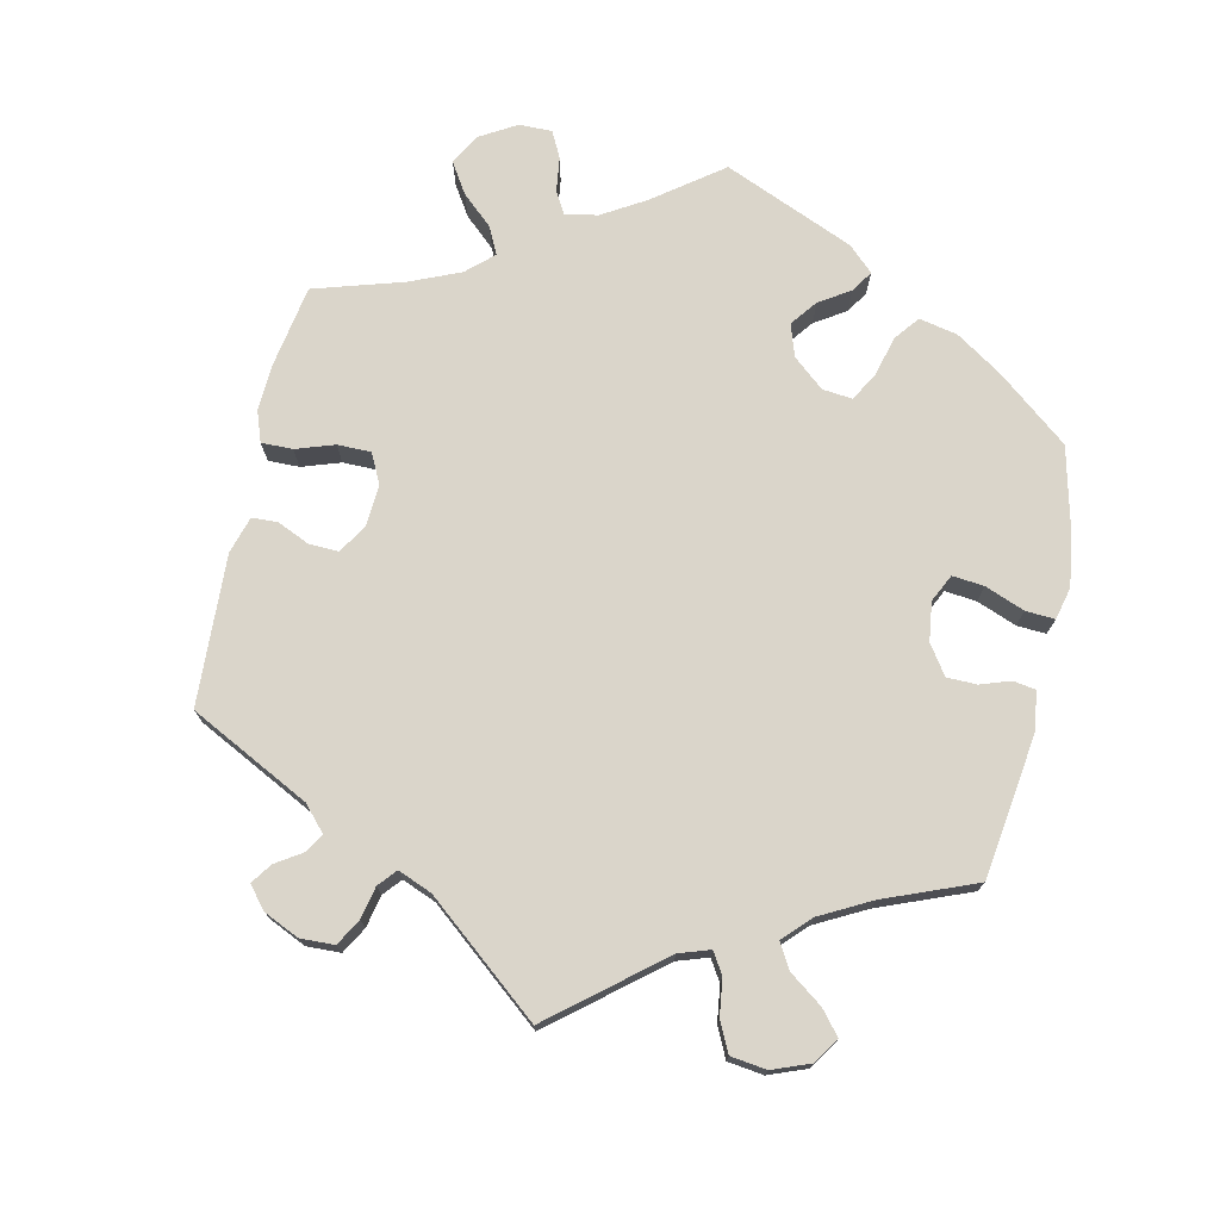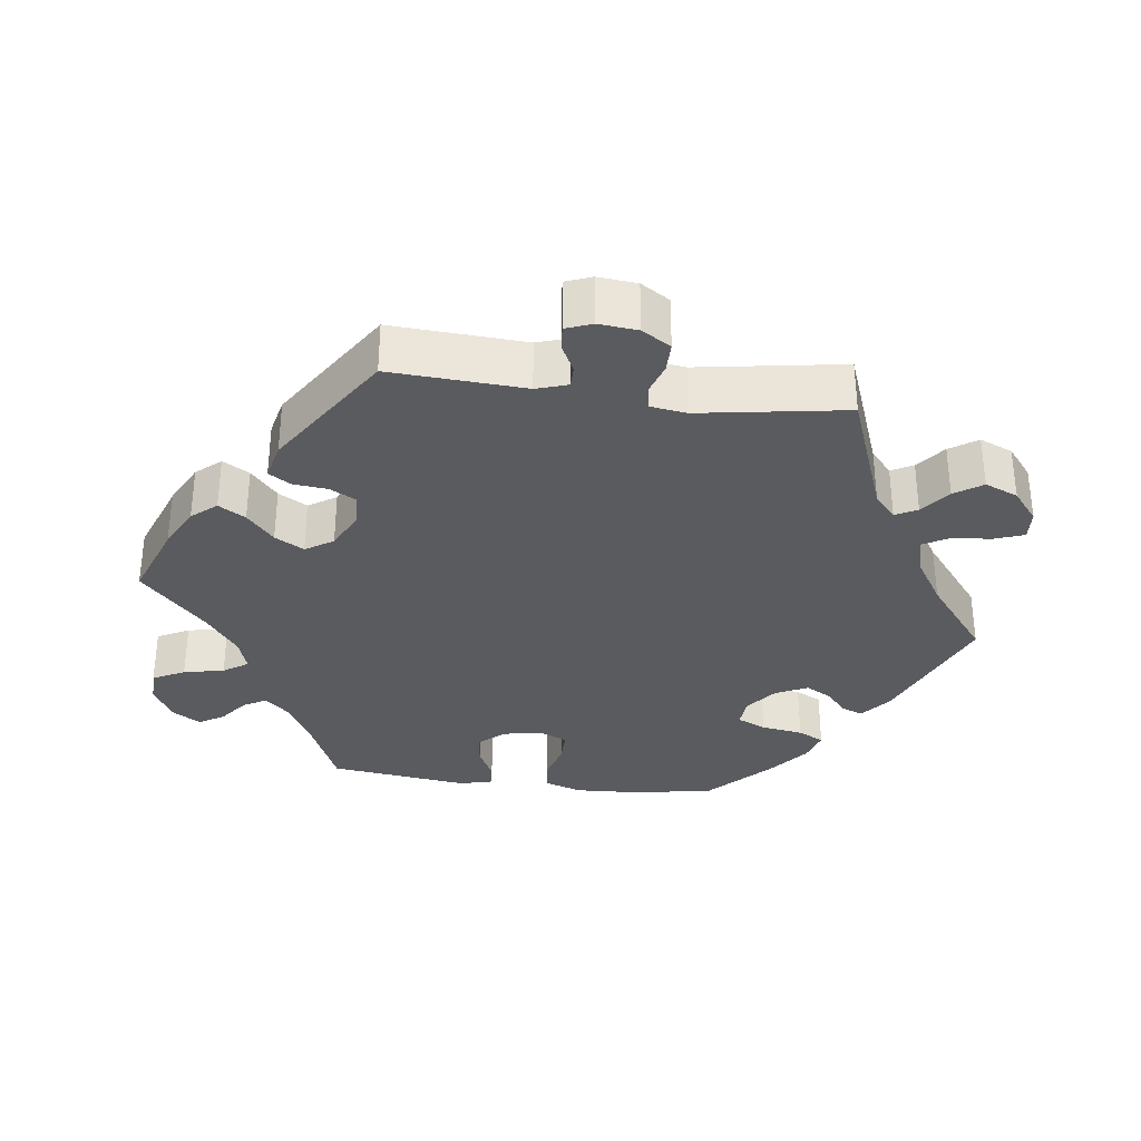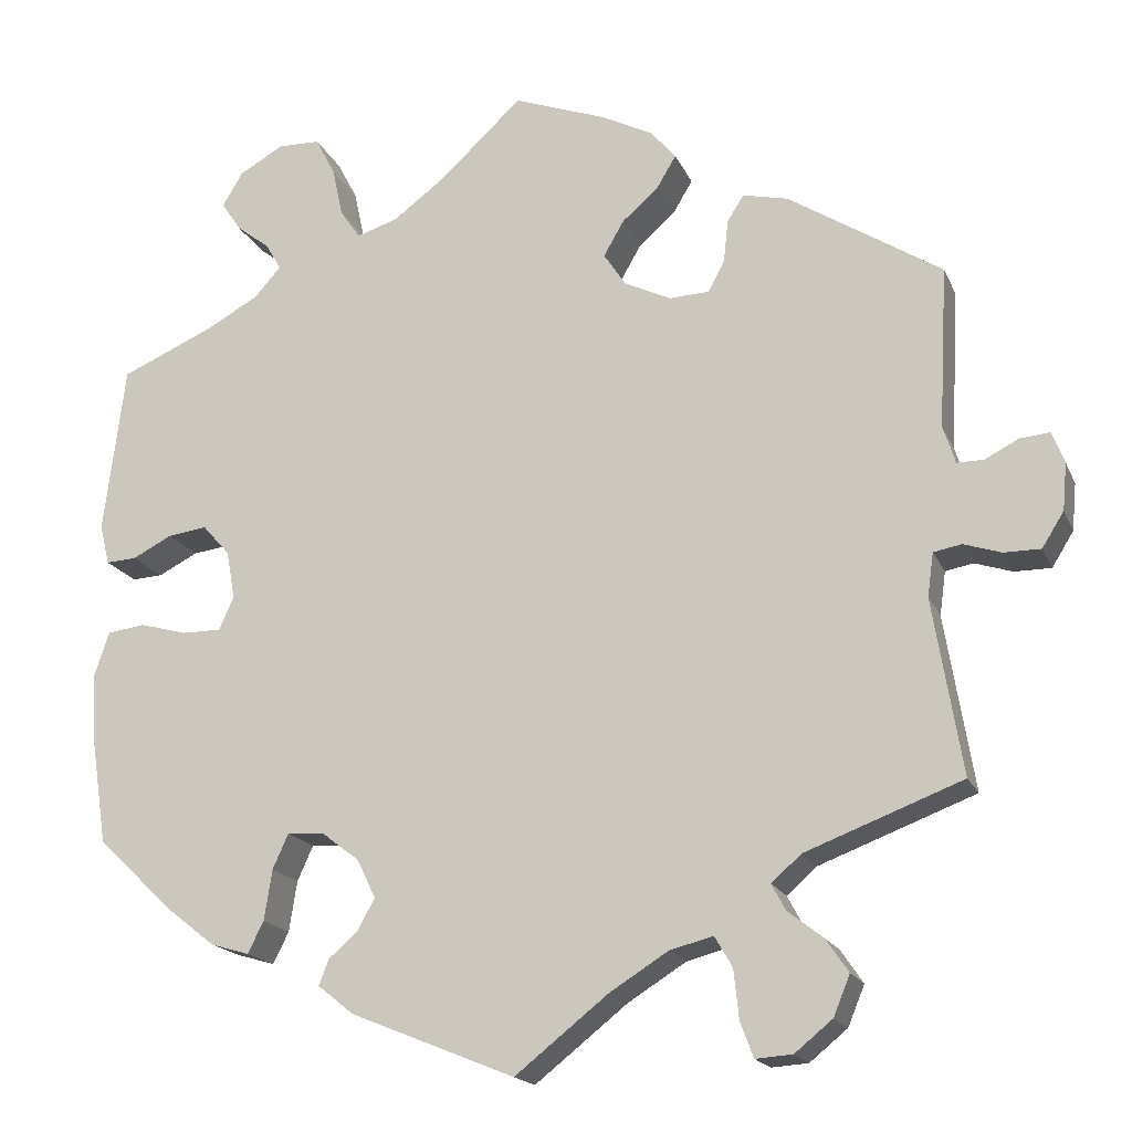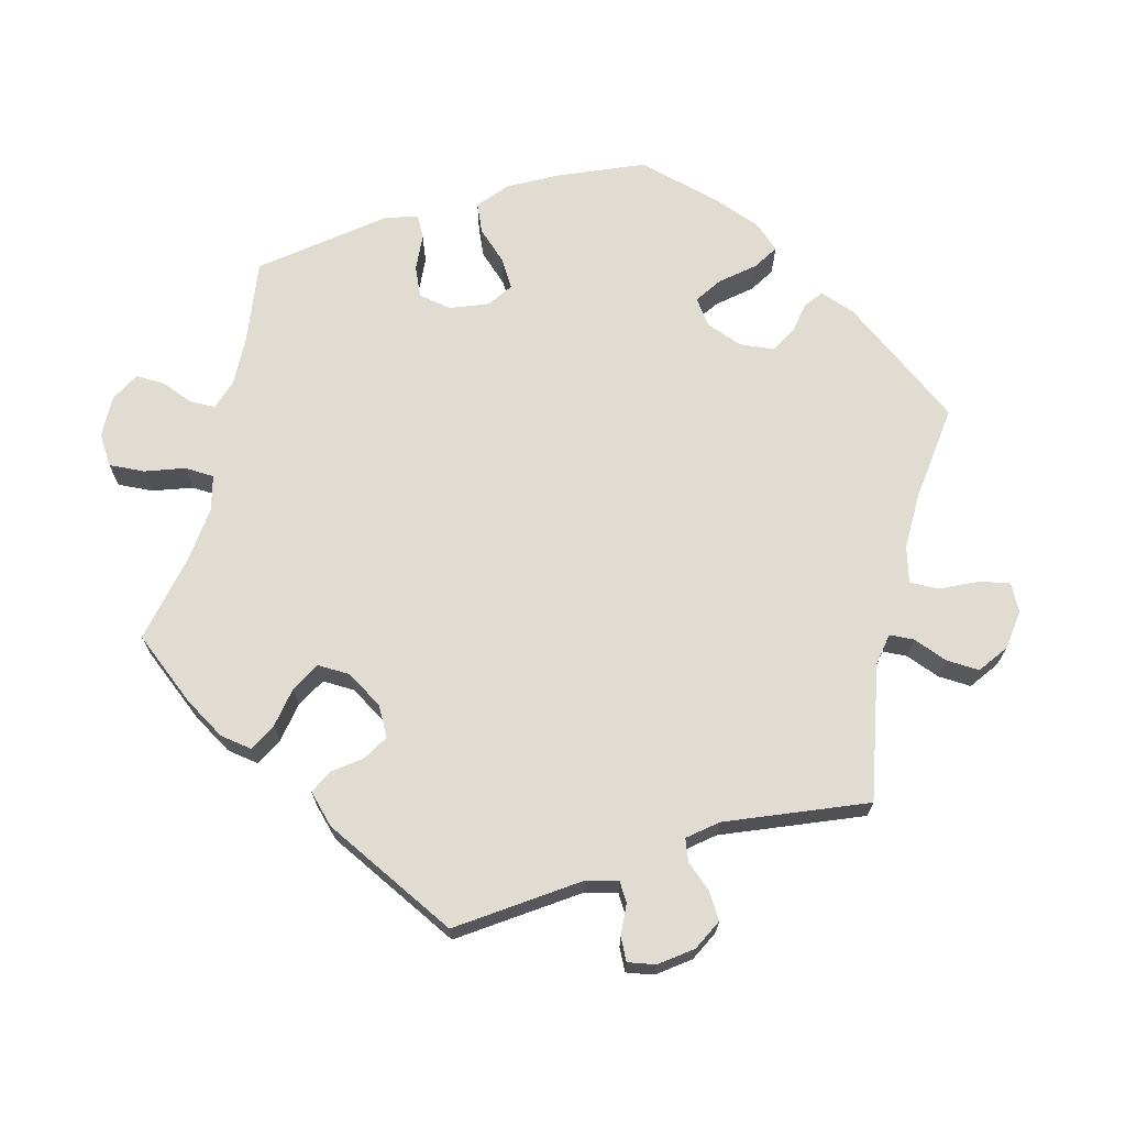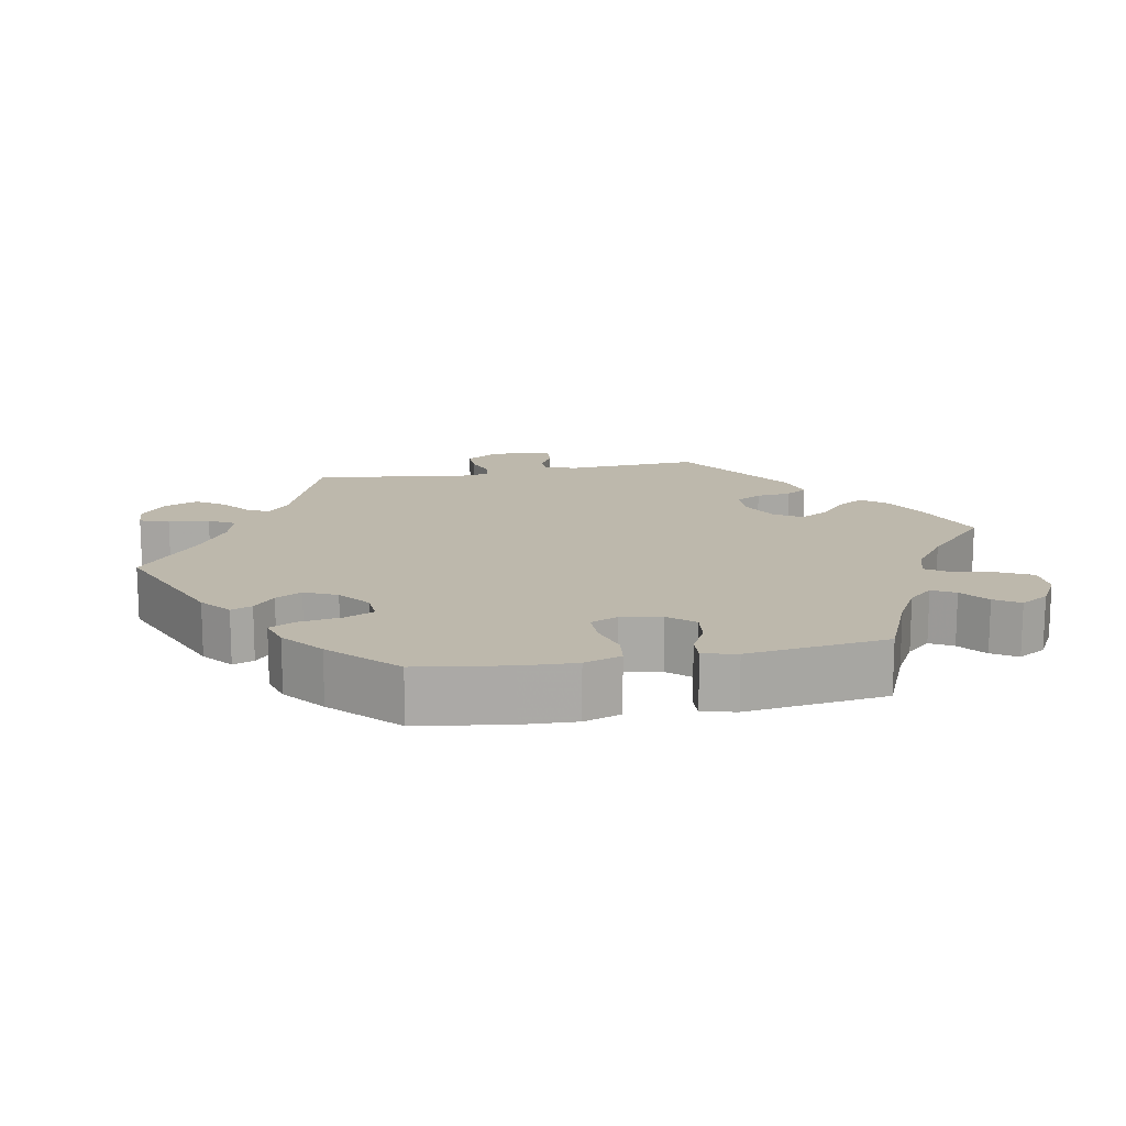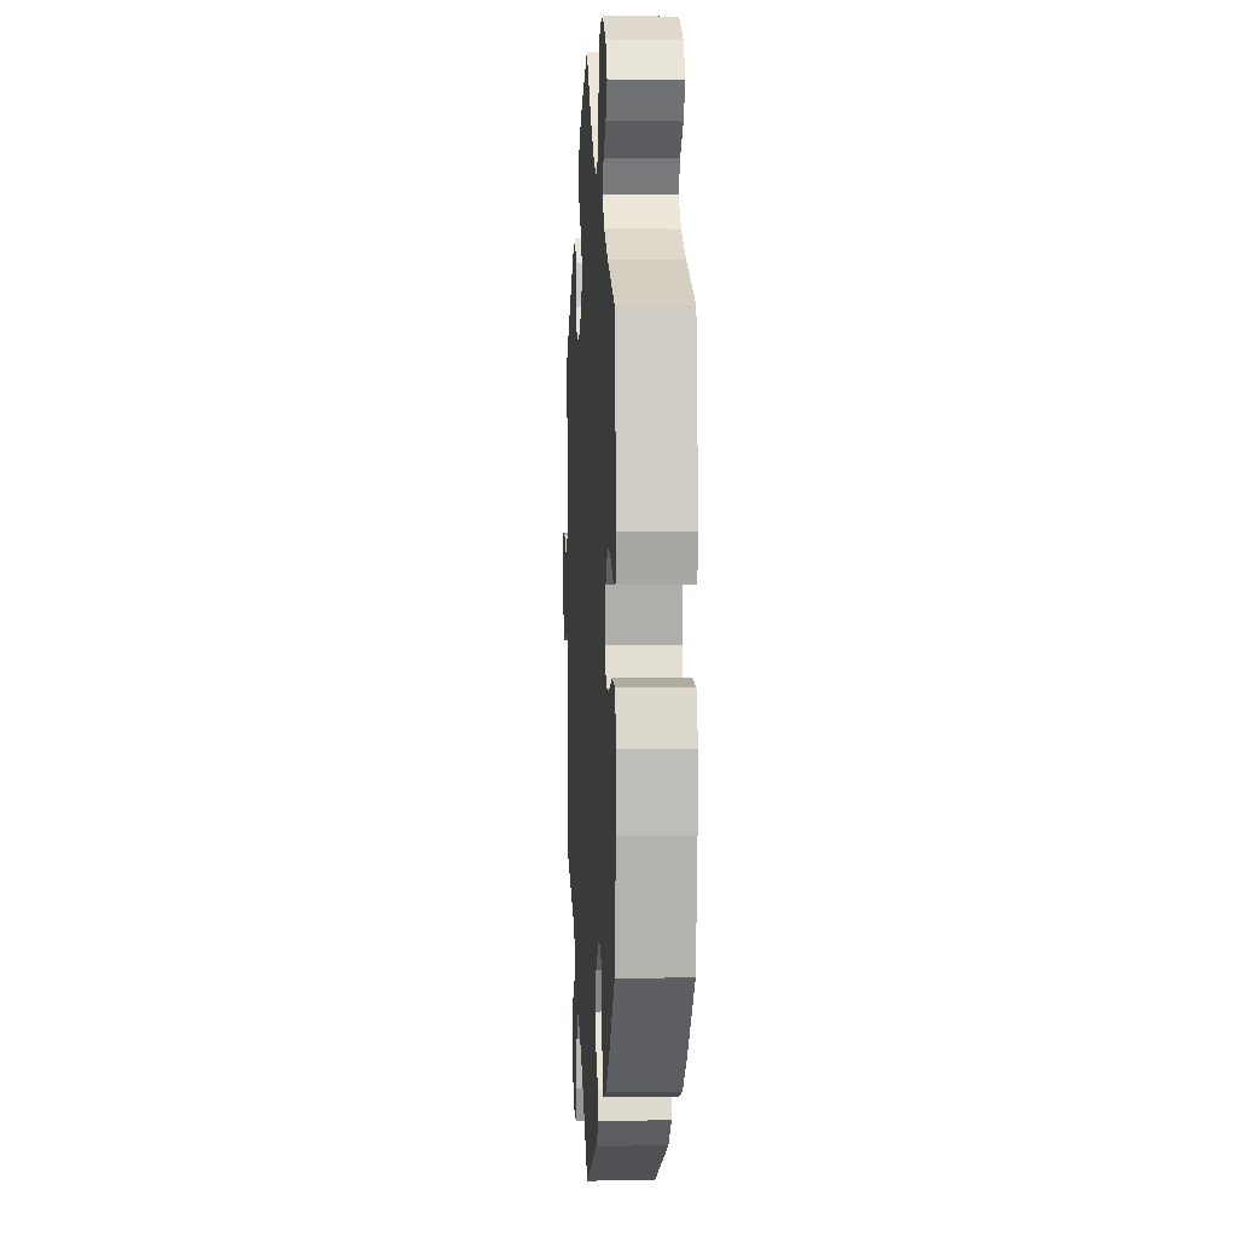
<metadata>
{"format":"obj","ext":"obj","renderer":"f3d","projection":"perspective","resolution":1024,"background":"white","views":[{"elev":74.3,"azim":132.4,"up":"+Y"},{"elev":-32.9,"azim":82.4,"up":"+Y"},{"elev":-17.9,"azim":18.1,"up":"+Z"},{"elev":69.2,"azim":73.2,"up":"+Y"},{"elev":14.7,"azim":-101.0,"up":"+Y"},{"elev":2.2,"azim":-93.3,"up":"+Z"}]}
</metadata>
<code>
v -0.186 0.07 -0.502
v -0.227 0.07 -0.469
v -0.216 0.07 -0.44
v -0.183 0.07 -0.411
v -0.163 0.07 -0.375
v -0.184 0.07 -0.331
v -0.227 0.07 -0.298
v -0.269 0.07 -0.295
v -0.287 0.07 -0.335
v -0.296 0.07 -0.393
v -0.314 0.07 -0.429
v -0.358 0.07 -0.416
v -0.414 0.07 -0.372
v -0.501 0.07 -0.289
v -0.52 0.07 -0.164
v -0.524 0.07 -0.089
v -0.507 0.07 -0.038
v -0.464 0.07 -0.032
v -0.41 0.07 -0.047
v -0.365 0.07 -0.047
v -0.348 0.07 -0.009
v -0.358 0.07 0.046
v -0.389 0.07 0.081
v -0.434 0.07 0.075
v -0.479 0.07 0.052
v -0.514 0.07 0.05
v -0.525 0.07 0.096
v -0.501 0.07 0.289
v -0.393 0.07 0.336
v -0.334 0.07 0.369
v -0.304 0.07 0.403
v -0.322 0.07 0.434
v -0.36 0.07 0.463
v -0.382 0.07 0.497
v -0.359 0.07 0.536
v -0.308 0.07 0.565
v -0.26 0.07 0.564
v -0.237 0.07 0.52
v -0.225 0.07 0.464
v -0.202 0.07 0.43
v -0.155 0.07 0.445
v -0.095 0.07 0.49
v -0.001 0.07 0.578
v 0.105 0.07 0.539
v 0.164 0.07 0.509
v 0.193 0.07 0.475
v 0.171 0.07 0.438
v 0.129 0.07 0.401
v 0.106 0.07 0.361
v 0.131 0.07 0.323
v 0.184 0.07 0.297
v 0.23 0.07 0.299
v 0.249 0.07 0.335
v 0.254 0.07 0.383
v 0.273 0.07 0.413
v 0.325 0.07 0.401
v 0.5 0.07 0.289
v 0.49 0.07 0.104
v 0.504 0.07 0.061
v 0.534 0.07 0.061
v 0.573 0.07 0.081
v 0.607 0.07 0.084
v 0.621 0.07 0.048
v 0.616 0.07 -0.006
v 0.591 0.07 -0.046
v 0.549 0.07 -0.046
v 0.506 0.07 -0.032
v 0.474 0.07 -0.038
v 0.467 0.07 -0.088
v 0.5 0.07 -0.289
v 0.321 0.07 -0.357
v 0.287 0.07 -0.387
v 0.303 0.07 -0.417
v 0.343 0.07 -0.448
v 0.369 0.07 -0.486
v 0.35 0.07 -0.532
v 0.307 0.07 -0.567
v 0.265 0.07 -0.57
v 0.25 0.07 -0.53
v 0.244 0.07 -0.474
v 0.224 0.07 -0.439
v 0.174 0.07 -0.452
v 0.107 0.07 -0.494
v 0.001 0.07 -0.578
v -0.186 0 -0.502
v -0.227 0 -0.469
v -0.216 0 -0.44
v -0.183 0 -0.411
v -0.163 0 -0.375
v -0.184 0 -0.331
v -0.227 0 -0.298
v -0.269 0 -0.295
v -0.287 0 -0.335
v -0.296 0 -0.393
v -0.314 0 -0.429
v -0.358 0 -0.416
v -0.414 0 -0.372
v -0.501 0 -0.289
v -0.52 0 -0.164
v -0.524 0 -0.089
v -0.507 0 -0.038
v -0.464 0 -0.032
v -0.41 0 -0.047
v -0.365 0 -0.047
v -0.348 0 -0.009
v -0.358 0 0.046
v -0.389 0 0.081
v -0.434 0 0.075
v -0.479 0 0.052
v -0.514 0 0.05
v -0.525 0 0.096
v -0.501 0 0.289
v -0.393 0 0.336
v -0.334 0 0.369
v -0.304 0 0.403
v -0.322 0 0.434
v -0.36 0 0.463
v -0.382 0 0.497
v -0.359 0 0.536
v -0.308 0 0.565
v -0.26 0 0.564
v -0.237 0 0.52
v -0.225 0 0.464
v -0.202 0 0.43
v -0.155 0 0.445
v -0.095 0 0.49
v -0.001 0 0.578
v 0.105 0 0.539
v 0.164 0 0.509
v 0.193 0 0.475
v 0.171 0 0.438
v 0.129 0 0.401
v 0.106 0 0.361
v 0.131 0 0.323
v 0.184 0 0.297
v 0.23 0 0.299
v 0.249 0 0.335
v 0.254 0 0.383
v 0.273 0 0.413
v 0.325 0 0.401
v 0.5 0 0.289
v 0.49 0 0.104
v 0.504 0 0.061
v 0.534 0 0.061
v 0.573 0 0.081
v 0.607 0 0.084
v 0.621 0 0.048
v 0.616 0 -0.006
v 0.591 0 -0.046
v 0.549 0 -0.046
v 0.506 0 -0.032
v 0.474 0 -0.038
v 0.467 0 -0.088
v 0.5 0 -0.289
v 0.321 0 -0.357
v 0.287 0 -0.387
v 0.303 0 -0.417
v 0.343 0 -0.448
v 0.369 0 -0.486
v 0.35 0 -0.532
v 0.307 0 -0.567
v 0.265 0 -0.57
v 0.25 0 -0.53
v 0.244 0 -0.474
v 0.224 0 -0.439
v 0.174 0 -0.452
v 0.107 0 -0.494
v 0.001 0 -0.578
f 83 84 1 2
f 82 83 2 3
f 81 82 3 4
f 77 78 79 80
f 77 80 81
f 76 77 81
f 73 74 75 76
f 72 73 76 81
f 71 72 81 4
f 69 70 71 4
f 64 65 66 67
f 64 67 68
f 63 64 68
f 60 61 62 63
f 59 60 63 68
f 58 59 68
f 53 54 55 56
f 52 53 56 57
f 51 52 57 58
f 45 46 47 48
f 45 48 49
f 42 43 44 45
f 41 42 45 49
f 40 41 49 50
f 36 37 38 39
f 36 39 40
f 35 36 40
f 32 33 34 35
f 31 32 35 40
f 30 31 40 50
f 26 27 28 29
f 24 25 26 29
f 23 24 29 30
f 22 23 30 50
f 16 17 18 19
f 16 19 20
f 15 16 20
f 14 15 20
f 13 14 20
f 12 13 20 21
f 9 10 11 12
f 8 9 12 21
f 68 69 4 5
f 58 68 5 6
f 51 58 6 7
f 21 22 50 51
f 7 8 21 51
f 86 85 168 167
f 87 86 167 166
f 88 87 166 165
f 164 163 162 161
f 165 164 161
f 165 161 160
f 160 159 158 157
f 165 160 157 156
f 88 165 156 155
f 88 155 154 153
f 151 150 149 148
f 152 151 148
f 152 148 147
f 147 146 145 144
f 152 147 144 143
f 152 143 142
f 140 139 138 137
f 141 140 137 136
f 142 141 136 135
f 132 131 130 129
f 133 132 129
f 129 128 127 126
f 133 129 126 125
f 134 133 125 124
f 123 122 121 120
f 124 123 120
f 124 120 119
f 119 118 117 116
f 124 119 116 115
f 134 124 115 114
f 113 112 111 110
f 113 110 109 108
f 114 113 108 107
f 134 114 107 106
f 103 102 101 100
f 104 103 100
f 104 100 99
f 104 99 98
f 104 98 97
f 105 104 97 96
f 96 95 94 93
f 105 96 93 92
f 89 88 153 152
f 90 89 152 142
f 91 90 142 135
f 135 134 106 105
f 135 105 92 91
f 1 85 86 2
f 2 86 87 3
f 3 87 88 4
f 4 88 89 5
f 5 89 90 6
f 6 90 91 7
f 7 91 92 8
f 8 92 93 9
f 9 93 94 10
f 10 94 95 11
f 11 95 96 12
f 12 96 97 13
f 13 97 98 14
f 14 98 99 15
f 15 99 100 16
f 16 100 101 17
f 17 101 102 18
f 18 102 103 19
f 19 103 104 20
f 20 104 105 21
f 21 105 106 22
f 22 106 107 23
f 23 107 108 24
f 24 108 109 25
f 25 109 110 26
f 26 110 111 27
f 27 111 112 28
f 28 112 113 29
f 29 113 114 30
f 30 114 115 31
f 31 115 116 32
f 32 116 117 33
f 33 117 118 34
f 34 118 119 35
f 35 119 120 36
f 36 120 121 37
f 37 121 122 38
f 38 122 123 39
f 39 123 124 40
f 40 124 125 41
f 41 125 126 42
f 42 126 127 43
f 43 127 128 44
f 44 128 129 45
f 45 129 130 46
f 46 130 131 47
f 47 131 132 48
f 48 132 133 49
f 49 133 134 50
f 50 134 135 51
f 51 135 136 52
f 52 136 137 53
f 53 137 138 54
f 54 138 139 55
f 55 139 140 56
f 56 140 141 57
f 57 141 142 58
f 58 142 143 59
f 59 143 144 60
f 60 144 145 61
f 61 145 146 62
f 62 146 147 63
f 63 147 148 64
f 64 148 149 65
f 65 149 150 66
f 66 150 151 67
f 67 151 152 68
f 68 152 153 69
f 69 153 154 70
f 70 154 155 71
f 71 155 156 72
f 72 156 157 73
f 73 157 158 74
f 74 158 159 75
f 75 159 160 76
f 76 160 161 77
f 77 161 162 78
f 78 162 163 79
f 79 163 164 80
f 80 164 165 81
f 81 165 166 82
f 82 166 167 83
f 83 167 168 84
f 84 168 85 1

</code>
